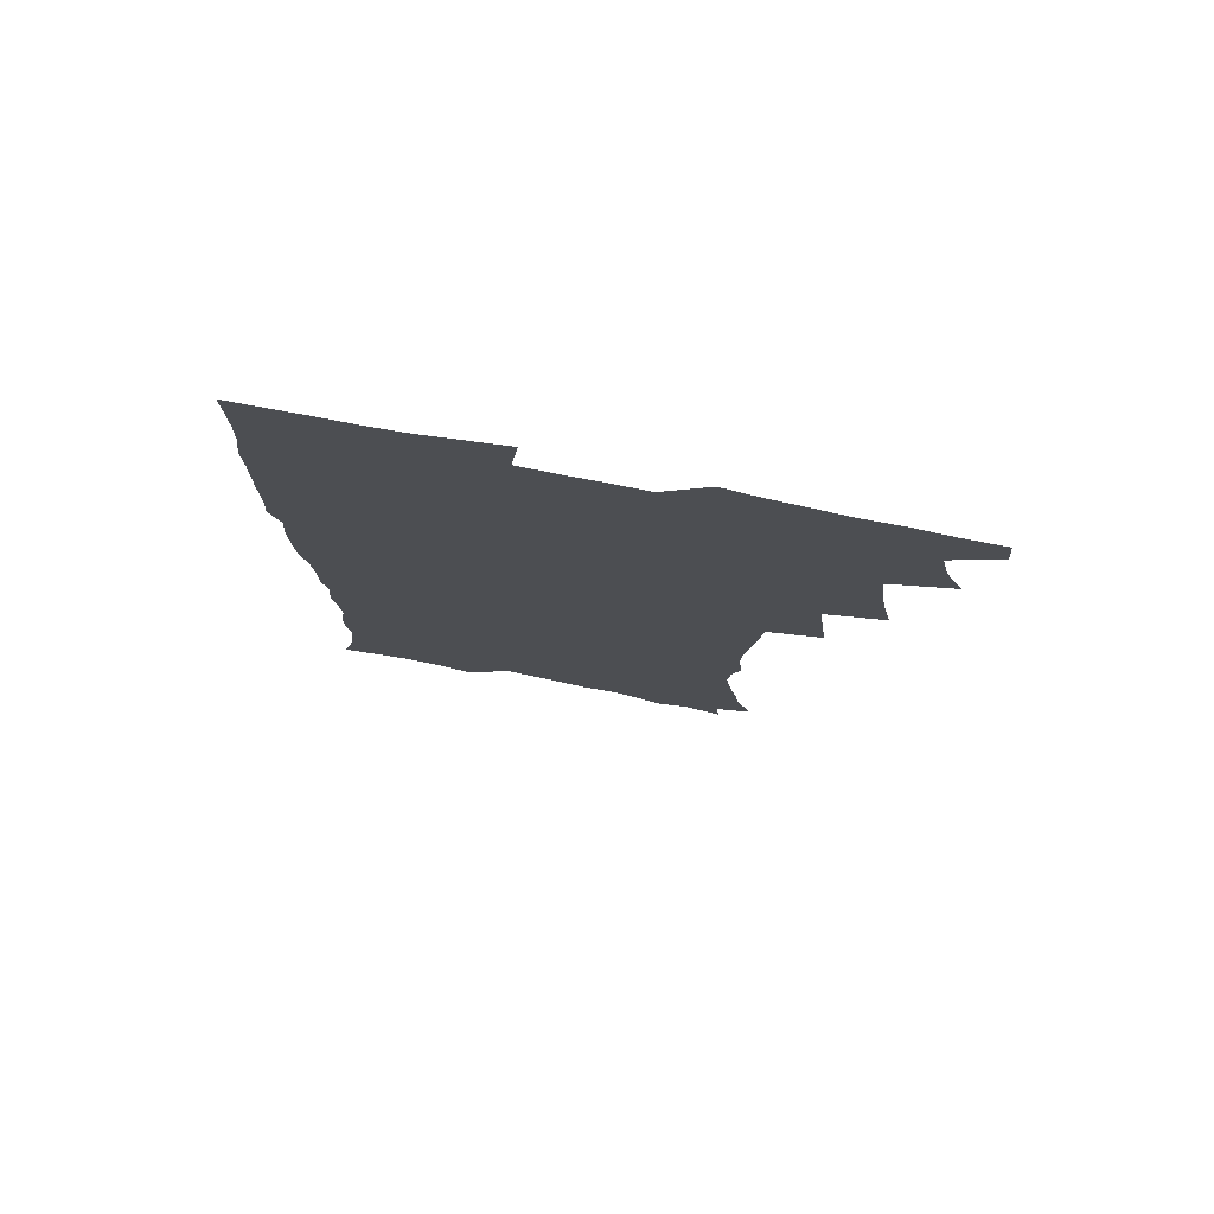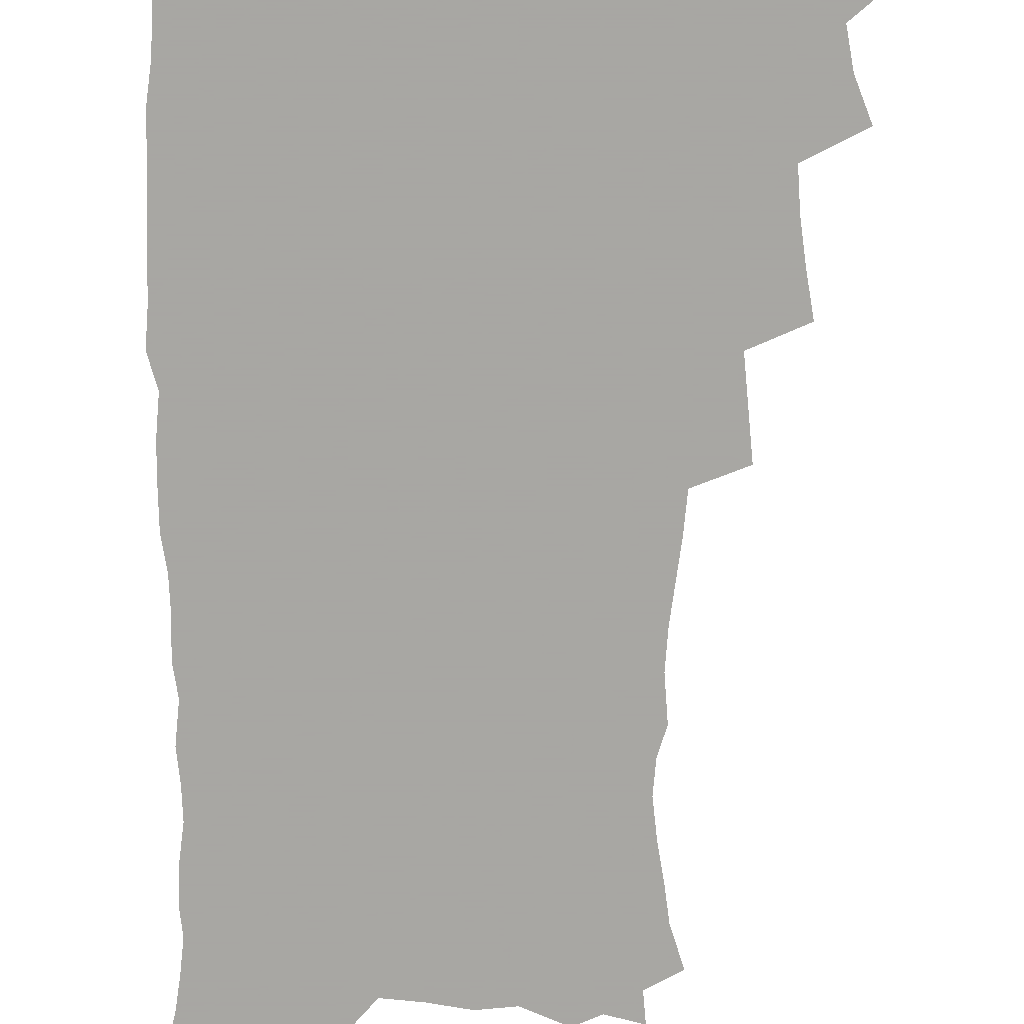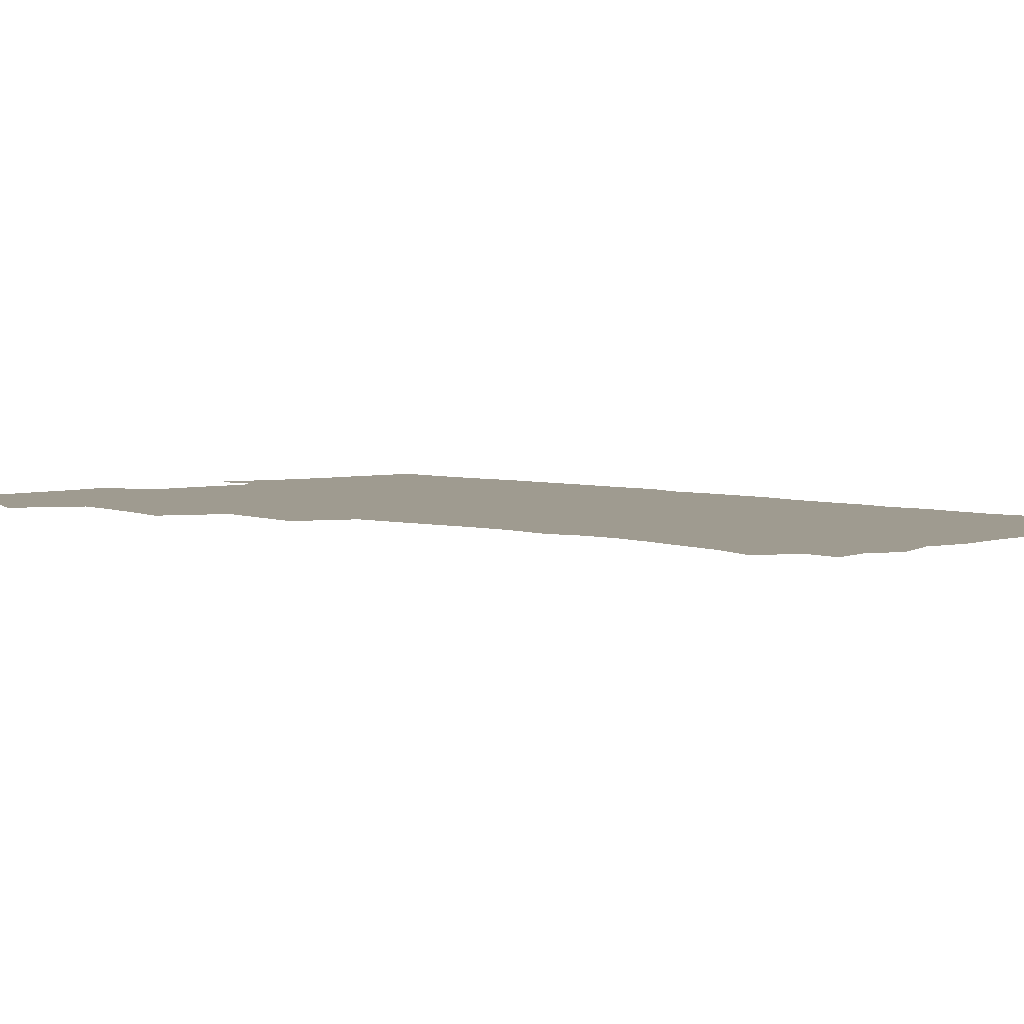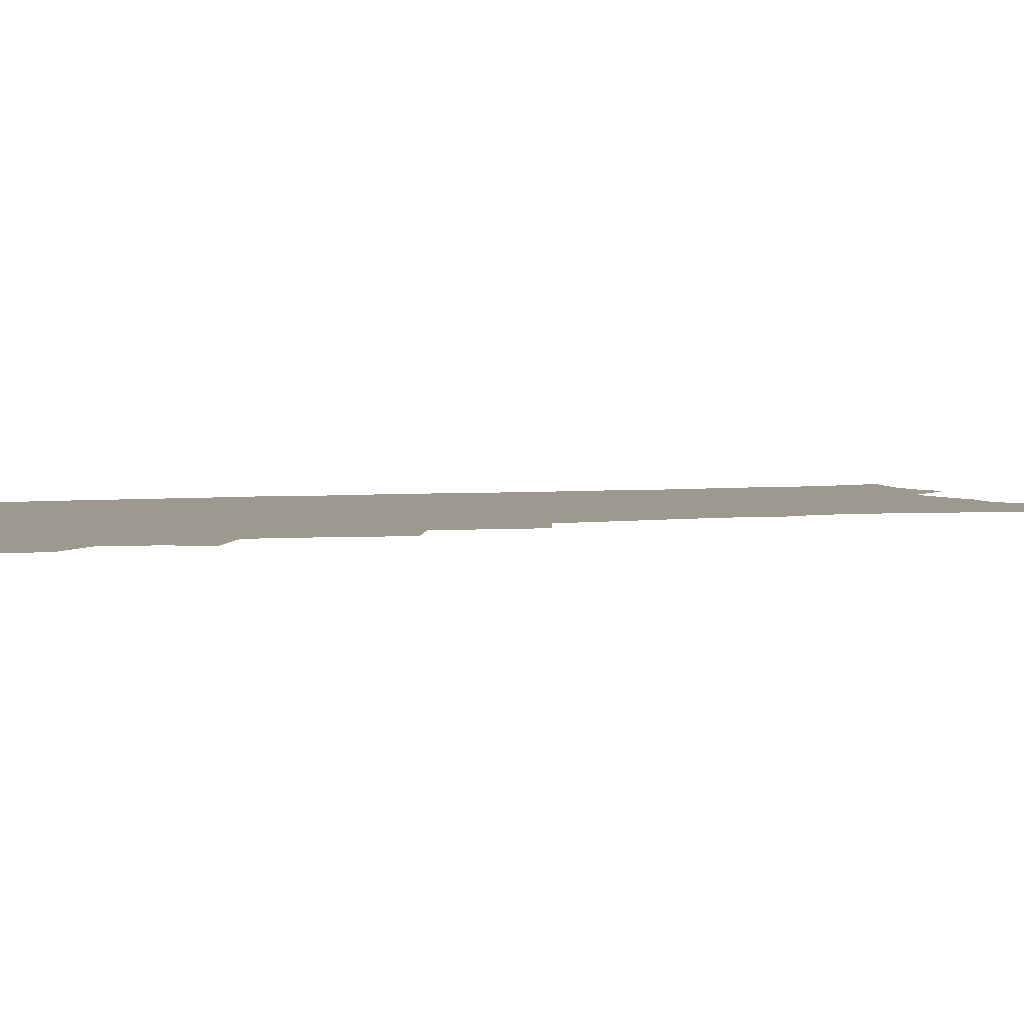
<metadata>
{"format":"obj","ext":"obj","renderer":"f3d","projection":"perspective","resolution":1024,"background":"white","views":[{"elev":78.2,"azim":-169.1,"up":"+Y"},{"elev":-74.4,"azim":179.1,"up":"+Z"},{"elev":4.1,"azim":-42.3,"up":"+Z"},{"elev":3.5,"azim":-110.9,"up":"+Z"}]}
</metadata>
<code>
v 463.5 553.9 0
v 464.9 568.7 0
v 471 505.4 0
v 478 522.5 0
v 481.3 538.4 0
v 482.1 553.3 0
v 481 568.6 0
v 487.2 440.1 0
v 490.7 458.3 0
v 493.4 475.8 0
v 494.9 492.8 0
v 498.8 509.5 0
v 498.1 523.9 0
v 497.9 538.7 0
v 497.5 553.5 0
v 495.7 570 0
v 505.7 390.7 0
v 507.9 410.2 0
v 510.1 429.8 0
v 511.3 447 0
v 511.5 463 0
v 509 477.3 0
v 513.2 494.9 0
v 514.6 510.3 0
v 514.2 524.4 0
v 513.4 539.2 0
v 512.3 554.4 0
v 511.4 569.5 0
v 522.6 204.7 0
v 528.5 222.3 0
v 530.7 237.1 0
v 533.8 253.7 0
v 536 270.5 0
v 535 285 0
v 531.4 297 0
v 533.2 316.3 0
v 532.3 332.6 0
v 530.4 348.6 0
v 528.5 364.8 0
v 527.1 381.9 0
v 526.3 399 0
v 526.7 416.5 0
v 526.6 432.7 0
v 528.2 449.8 0
v 529.5 466.2 0
v 529.1 481.1 0
v 528.4 495.8 0
v 528.6 510.4 0
v 528.8 524.9 0
v 528.7 539.4 0
v 527.1 555.3 0
v 525.8 571.1 0
v 535.7 183.1 0
v 537.1 196.4 0
v 540.1 211.5 0
v 547.2 232 0
v 549.6 248.5 0
v 551 264.7 0
v 550.1 278.4 0
v 550.1 294.1 0
v 548.3 308 0
v 549.5 326.7 0
v 547.3 340.6 0
v 546.4 356.7 0
v 545.6 372.8 0
v 543.8 387.8 0
v 543.4 404.1 0
v 544.9 422 0
v 544.6 437 0
v 543.8 451.7 0
v 544.2 467 0
v 544.9 482.2 0
v 545.1 496.7 0
v 545.2 510.9 0
v 545.1 525.1 0
v 543.5 540.2 0
v 541.7 556.4 0
v 540 572.5 0
v 551.1 186.8 0
v 556.4 204.2 0
v 560.9 222.9 0
v 562.7 238.7 0
v 565.2 256.4 0
v 565.5 271.4 0
v 564.8 285.6 0
v 564 300.1 0
v 563 314.8 0
v 563.6 332.6 0
v 562.5 347.1 0
v 561.8 362.6 0
v 560 376.6 0
v 559.1 391.7 0
v 558.6 407 0
v 559.8 423.9 0
v 559.6 438.9 0
v 559.1 453.2 0
v 559.9 468.6 0
v 560.2 483.1 0
v 560.4 497.3 0
v 560.8 511.2 0
v 560.7 524.8 0
v 559 539.7 0
v 556.6 556.7 0
v 554 575.3 0
v 562.5 181.7 0
v 573.3 210.6 0
v 576.3 228.5 0
v 577.2 243.7 0
v 578.2 259.7 0
v 578 274.1 0
v 577.8 289.1 0
v 576.9 303.3 0
v 577 319.9 0
v 576.6 335.3 0
v 576.3 351 0
v 575.8 365.9 0
v 575.1 380.7 0
v 575 396.1 0
v 574.7 411.1 0
v 573.9 425.1 0
v 573.9 439.9 0
v 573.7 454.3 0
v 574.7 469.8 0
v 574.2 483.5 0
v 574.8 497.9 0
v 575.1 511.6 0
v 574.5 525.3 0
v 573.4 539.8 0
v 571.9 555.5 0
v 581.5 189.5 0
v 588.3 214.7 0
v 590.9 233.5 0
v 590.7 246.8 0
v 591.1 262.1 0
v 591.1 277.3 0
v 590.3 291.1 0
v 590.1 306.4 0
v 589.8 321.8 0
v 589.5 336.8 0
v 589.4 353.4 0
v 589.1 366.9 0
v 589.1 383.1 0
v 588.8 397.8 0
v 588.6 412.3 0
v 588.9 427.6 0
v 587.9 440.9 0
v 588.6 456.3 0
v 588.8 470.4 0
v 588.6 484.2 0
v 588.6 498.1 0
v 588.8 511.8 0
v 588.4 525.8 0
v 587.6 540.6 0
v 586.4 556.1 0
v 597.3 187.7 0
v 602.2 215.1 0
v 603.3 232.4 0
v 603.3 246.6 0
v 603.6 263.2 0
v 603.7 279 0
v 603.5 293.9 0
v 603.3 309.3 0
v 603.1 324.7 0
v 602.6 338.8 0
v 602.4 352.1 0
v 602.3 368.3 0
v 602.5 383.8 0
v 602.4 398.9 0
v 602.3 412.8 0
v 602.4 428.5 0
v 602.1 442 0
v 602.6 457.2 0
v 602.6 470.7 0
v 602.4 484.3 0
v 602.3 497.9 0
v 602.8 511.9 0
v 602.6 525.9 0
v 602.5 540.1 0
v 601.5 555.6 0
v 614.7 190.5 0
v 616 213.7 0
v 616.4 233.4 0
v 616.4 248.7 0
v 616.3 263.7 0
v 616.3 280.2 0
v 616.1 294.1 0
v 615.9 309.5 0
v 615.8 324.4 0
v 615.6 339.5 0
v 615.4 353.7 0
v 615.4 369.4 0
v 616 382.5 0
v 615.8 398.1 0
v 615.9 412.5 0
v 615.8 428.3 0
v 615.9 442.7 0
v 616.1 457.1 0
v 616.3 470.8 0
v 616.7 484.7 0
v 617.1 498.5 0
v 616.7 512.2 0
v 616.8 525.9 0
v 616.9 539.8 0
v 616.1 556.3 0
v 613.2 578.3 0
v 631.5 192 0
v 630 214.9 0
v 629.4 232.5 0
v 629 249.4 0
v 628.9 263.9 0
v 628.7 280.4 0
v 628.7 294.7 0
v 628.6 310.1 0
v 628.6 324.5 0
v 628.5 340.2 0
v 628.5 354.9 0
v 629 367.3 0
v 629.1 384.5 0
v 629.1 399.1 0
v 629.4 412.5 0
v 629.4 427.9 0
v 629.5 442.3 0
v 629.5 457 0
v 630 470.4 0
v 630.9 483.7 0
v 630.7 498.7 0
v 630.9 512.1 0
v 631.1 525.7 0
v 631 540.2 0
v 631 554.7 0
v 628.9 574.8 0
v 651 168.7 0
v 645.7 193.8 0
v 643.8 213.4 0
v 642.6 231.4 0
v 642.2 247.2 0
v 641.4 264.9 0
v 641.2 280.1 0
v 641.2 294.3 0
v 641.9 307.4 0
v 641 326.1 0
v 641.6 339 0
v 641.4 354.6 0
v 641.9 368.5 0
v 642.3 382.9 0
v 642.3 397.7 0
v 643.4 410.8 0
v 642.9 427.6 0
v 643.5 441.2 0
v 643.5 455.6 0
v 644 469.5 0
v 644.5 483.5 0
v 644.7 498.1 0
v 645.2 511.9 0
v 645.2 525.9 0
v 645.4 540.3 0
v 645.4 554.8 0
v 645.1 571.1 0
v 664.5 172.9 0
v 660.5 192.3 0
v 657.6 211.7 0
v 655.7 229.9 0
v 655.2 245.5 0
v 654.2 262.6 0
v 654.3 277.3 0
v 653.6 293.5 0
v 654.6 306.5 0
v 654.1 323.1 0
v 654.3 338 0
v 654.6 352.6 0
v 655.6 366 0
v 655.6 381.4 0
v 657.4 394.6 0
v 656.7 411.3 0
v 656.8 425.9 0
v 657.4 439.9 0
v 657.9 454.1 0
v 657.9 468.7 0
v 658.7 482.4 0
v 657.9 498.6 0
v 659.1 511.7 0
v 659.6 525.7 0
v 659.9 540 0
v 660.1 554.9 0
v 660.5 569.8 0
v 678.2 173.7 0
v 674.6 191 0
v 672.2 208 0
v 670.3 225.4 0
v 668.7 242.4 0
v 669.1 256.7 0
v 667.9 273.5 0
v 667.8 288.7 0
v 668 303.5 0
v 667.7 319.4 0
v 669.9 332 0
v 668.6 349.2 0
v 668.7 364.4 0
v 669.8 378.4 0
v 671.3 392.4 0
v 671.2 408.2 0
v 672.4 422.3 0
v 672 437.8 0
v 672 452.8 0
v 672.6 467.2 0
v 672.9 481.8 0
v 672.5 496.8 0
v 674.5 510.6 0
v 673.9 525.7 0
v 674 539.5 0
v 675.1 554.6 0
v 675.5 569.9 0
v 693.1 171 0
v 690.3 186.6 0
v 686.3 205.3 0
v 684.3 221.6 0
v 684.1 236.3 0
v 682.9 252.4 0
v 682.8 267.4 0
v 683.3 282 0
v 682.5 298.3 0
v 681.7 314.7 0
v 683.3 328.6 0
v 684.2 343.3 0
v 684 359.1 0
v 686.9 372.4 0
v 685.8 389.3 0
v 687.3 403.7 0
v 687.4 419.3 0
v 686.7 435.4 0
v 686.7 450.5 0
v 688.3 464.6 0
v 689 479.5 0
v 690.2 494.2 0
v 689 510.2 0
v 689.6 524.7 0
v 689.9 539.5 0
v 689.8 554.1 0
v 690.5 569.3 0
v 708.5 167.4 0
v 704.2 184.6 0
v 702.1 199.6 0
v 700.7 214.4 0
v 702.2 226.8 0
v 701.9 241.5 0
v 699.9 258.3 0
v 700.6 272.5 0
v 702.3 286.4 0
v 700.7 303.8 0
v 703 317.6 0
v 702.9 333.9 0
v 703.7 349.3 0
v 706.2 363.5 0
v 706.7 379.5 0
v 706.9 395.6 0
v 705.6 412.9 0
v 709.8 426.9 0
v 708.7 443.5 0
v 708.7 459.2 0
v 708.4 475 0
v 708 491 0
v 708.1 506.6 0
v 706 523.5 0
v 705.3 539.1 0
v 705.4 554 0
v 705.6 568.9 0
v 706 586 0
f 5 6 1
f 1 6 2
f 6 7 2
f 11 12 3
f 3 12 4
f 12 13 4
f 4 13 5
f 13 14 5
f 5 14 6
f 14 15 6
f 6 15 7
f 15 16 7
f 19 20 8
f 8 20 9
f 20 21 9
f 9 21 10
f 21 22 10
f 10 22 11
f 22 23 11
f 11 23 12
f 23 24 12
f 12 24 13
f 24 25 13
f 13 25 14
f 25 26 14
f 14 26 15
f 26 27 15
f 15 27 16
f 27 28 16
f 40 41 17
f 17 41 18
f 41 42 18
f 18 42 19
f 42 43 19
f 19 43 20
f 43 44 20
f 20 44 21
f 44 45 21
f 21 45 22
f 45 46 22
f 22 46 23
f 46 47 23
f 23 47 24
f 47 48 24
f 24 48 25
f 48 49 25
f 25 49 26
f 49 50 26
f 26 50 27
f 50 51 27
f 27 51 28
f 51 52 28
f 54 55 29
f 29 55 30
f 55 56 30
f 30 56 31
f 56 57 31
f 31 57 32
f 57 58 32
f 32 58 33
f 58 59 33
f 33 59 34
f 59 60 34
f 34 60 35
f 60 61 35
f 35 61 36
f 61 62 36
f 36 62 37
f 62 63 37
f 37 63 38
f 63 64 38
f 38 64 39
f 64 65 39
f 39 65 40
f 65 66 40
f 40 66 41
f 66 67 41
f 41 67 42
f 67 68 42
f 42 68 43
f 68 69 43
f 43 69 44
f 69 70 44
f 44 70 45
f 70 71 45
f 45 71 46
f 71 72 46
f 46 72 47
f 72 73 47
f 47 73 48
f 73 74 48
f 48 74 49
f 74 75 49
f 49 75 50
f 75 76 50
f 50 76 51
f 76 77 51
f 51 77 52
f 77 78 52
f 53 79 54
f 79 80 54
f 54 80 55
f 80 81 55
f 55 81 56
f 81 82 56
f 56 82 57
f 82 83 57
f 57 83 58
f 83 84 58
f 58 84 59
f 84 85 59
f 59 85 60
f 85 86 60
f 60 86 61
f 86 87 61
f 61 87 62
f 87 88 62
f 62 88 63
f 88 89 63
f 63 89 64
f 89 90 64
f 64 90 65
f 90 91 65
f 65 91 66
f 91 92 66
f 66 92 67
f 92 93 67
f 67 93 68
f 93 94 68
f 68 94 69
f 94 95 69
f 69 95 70
f 95 96 70
f 70 96 71
f 96 97 71
f 71 97 72
f 97 98 72
f 72 98 73
f 98 99 73
f 73 99 74
f 99 100 74
f 74 100 75
f 100 101 75
f 75 101 76
f 101 102 76
f 76 102 77
f 102 103 77
f 77 103 78
f 103 104 78
f 79 105 80
f 105 106 80
f 80 106 81
f 106 107 81
f 81 107 82
f 107 108 82
f 82 108 83
f 108 109 83
f 83 109 84
f 109 110 84
f 84 110 85
f 110 111 85
f 85 111 86
f 111 112 86
f 86 112 87
f 112 113 87
f 87 113 88
f 113 114 88
f 88 114 89
f 114 115 89
f 89 115 90
f 115 116 90
f 90 116 91
f 116 117 91
f 91 117 92
f 117 118 92
f 92 118 93
f 118 119 93
f 93 119 94
f 119 120 94
f 94 120 95
f 120 121 95
f 95 121 96
f 121 122 96
f 96 122 97
f 122 123 97
f 97 123 98
f 123 124 98
f 98 124 99
f 124 125 99
f 99 125 100
f 125 126 100
f 100 126 101
f 126 127 101
f 101 127 102
f 127 128 102
f 102 128 103
f 128 129 103
f 103 129 104
f 105 130 106
f 130 131 106
f 106 131 107
f 131 132 107
f 107 132 108
f 132 133 108
f 108 133 109
f 133 134 109
f 109 134 110
f 134 135 110
f 110 135 111
f 135 136 111
f 111 136 112
f 136 137 112
f 112 137 113
f 137 138 113
f 113 138 114
f 138 139 114
f 114 139 115
f 139 140 115
f 115 140 116
f 140 141 116
f 116 141 117
f 141 142 117
f 117 142 118
f 142 143 118
f 118 143 119
f 143 144 119
f 119 144 120
f 144 145 120
f 120 145 121
f 145 146 121
f 121 146 122
f 146 147 122
f 122 147 123
f 147 148 123
f 123 148 124
f 148 149 124
f 124 149 125
f 149 150 125
f 125 150 126
f 150 151 126
f 126 151 127
f 151 152 127
f 127 152 128
f 152 153 128
f 128 153 129
f 153 154 129
f 130 155 131
f 155 156 131
f 131 156 132
f 156 157 132
f 132 157 133
f 157 158 133
f 133 158 134
f 158 159 134
f 134 159 135
f 159 160 135
f 135 160 136
f 160 161 136
f 136 161 137
f 161 162 137
f 137 162 138
f 162 163 138
f 138 163 139
f 163 164 139
f 139 164 140
f 164 165 140
f 140 165 141
f 165 166 141
f 141 166 142
f 166 167 142
f 142 167 143
f 167 168 143
f 143 168 144
f 168 169 144
f 144 169 145
f 169 170 145
f 145 170 146
f 170 171 146
f 146 171 147
f 171 172 147
f 147 172 148
f 172 173 148
f 148 173 149
f 173 174 149
f 149 174 150
f 174 175 150
f 150 175 151
f 175 176 151
f 151 176 152
f 176 177 152
f 152 177 153
f 177 178 153
f 153 178 154
f 178 179 154
f 155 180 156
f 180 181 156
f 156 181 157
f 181 182 157
f 157 182 158
f 182 183 158
f 158 183 159
f 183 184 159
f 159 184 160
f 184 185 160
f 160 185 161
f 185 186 161
f 161 186 162
f 186 187 162
f 162 187 163
f 187 188 163
f 163 188 164
f 188 189 164
f 164 189 165
f 189 190 165
f 165 190 166
f 190 191 166
f 166 191 167
f 191 192 167
f 167 192 168
f 192 193 168
f 168 193 169
f 193 194 169
f 169 194 170
f 194 195 170
f 170 195 171
f 195 196 171
f 171 196 172
f 196 197 172
f 172 197 173
f 197 198 173
f 173 198 174
f 198 199 174
f 174 199 175
f 199 200 175
f 175 200 176
f 200 201 176
f 176 201 177
f 201 202 177
f 177 202 178
f 202 203 178
f 178 203 179
f 203 204 179
f 180 206 181
f 206 207 181
f 181 207 182
f 207 208 182
f 182 208 183
f 208 209 183
f 183 209 184
f 209 210 184
f 184 210 185
f 210 211 185
f 185 211 186
f 211 212 186
f 186 212 187
f 212 213 187
f 187 213 188
f 213 214 188
f 188 214 189
f 214 215 189
f 189 215 190
f 215 216 190
f 190 216 191
f 216 217 191
f 191 217 192
f 217 218 192
f 192 218 193
f 218 219 193
f 193 219 194
f 219 220 194
f 194 220 195
f 220 221 195
f 195 221 196
f 221 222 196
f 196 222 197
f 222 223 197
f 197 223 198
f 223 224 198
f 198 224 199
f 224 225 199
f 199 225 200
f 225 226 200
f 200 226 201
f 226 227 201
f 201 227 202
f 227 228 202
f 202 228 203
f 228 229 203
f 203 229 204
f 229 230 204
f 204 230 205
f 230 231 205
f 232 233 206
f 206 233 207
f 233 234 207
f 207 234 208
f 234 235 208
f 208 235 209
f 235 236 209
f 209 236 210
f 236 237 210
f 210 237 211
f 237 238 211
f 211 238 212
f 238 239 212
f 212 239 213
f 239 240 213
f 213 240 214
f 240 241 214
f 214 241 215
f 241 242 215
f 215 242 216
f 242 243 216
f 216 243 217
f 243 244 217
f 217 244 218
f 244 245 218
f 218 245 219
f 245 246 219
f 219 246 220
f 246 247 220
f 220 247 221
f 247 248 221
f 221 248 222
f 248 249 222
f 222 249 223
f 249 250 223
f 223 250 224
f 250 251 224
f 224 251 225
f 251 252 225
f 225 252 226
f 252 253 226
f 226 253 227
f 253 254 227
f 227 254 228
f 254 255 228
f 228 255 229
f 255 256 229
f 229 256 230
f 256 257 230
f 230 257 231
f 257 258 231
f 232 259 233
f 259 260 233
f 233 260 234
f 260 261 234
f 234 261 235
f 261 262 235
f 235 262 236
f 262 263 236
f 236 263 237
f 263 264 237
f 237 264 238
f 264 265 238
f 238 265 239
f 265 266 239
f 239 266 240
f 266 267 240
f 240 267 241
f 267 268 241
f 241 268 242
f 268 269 242
f 242 269 243
f 269 270 243
f 243 270 244
f 270 271 244
f 244 271 245
f 271 272 245
f 245 272 246
f 272 273 246
f 246 273 247
f 273 274 247
f 247 274 248
f 274 275 248
f 248 275 249
f 275 276 249
f 249 276 250
f 276 277 250
f 250 277 251
f 277 278 251
f 251 278 252
f 278 279 252
f 252 279 253
f 279 280 253
f 253 280 254
f 280 281 254
f 254 281 255
f 281 282 255
f 255 282 256
f 282 283 256
f 256 283 257
f 283 284 257
f 257 284 258
f 284 285 258
f 259 286 260
f 286 287 260
f 260 287 261
f 287 288 261
f 261 288 262
f 288 289 262
f 262 289 263
f 289 290 263
f 263 290 264
f 290 291 264
f 264 291 265
f 291 292 265
f 265 292 266
f 292 293 266
f 266 293 267
f 293 294 267
f 267 294 268
f 294 295 268
f 268 295 269
f 295 296 269
f 269 296 270
f 296 297 270
f 270 297 271
f 297 298 271
f 271 298 272
f 298 299 272
f 272 299 273
f 299 300 273
f 273 300 274
f 300 301 274
f 274 301 275
f 301 302 275
f 275 302 276
f 302 303 276
f 276 303 277
f 303 304 277
f 277 304 278
f 304 305 278
f 278 305 279
f 305 306 279
f 279 306 280
f 306 307 280
f 280 307 281
f 307 308 281
f 281 308 282
f 308 309 282
f 282 309 283
f 309 310 283
f 283 310 284
f 310 311 284
f 284 311 285
f 311 312 285
f 286 313 287
f 313 314 287
f 287 314 288
f 314 315 288
f 288 315 289
f 315 316 289
f 289 316 290
f 316 317 290
f 290 317 291
f 317 318 291
f 291 318 292
f 318 319 292
f 292 319 293
f 319 320 293
f 293 320 294
f 320 321 294
f 294 321 295
f 321 322 295
f 295 322 296
f 322 323 296
f 296 323 297
f 323 324 297
f 297 324 298
f 324 325 298
f 298 325 299
f 325 326 299
f 299 326 300
f 326 327 300
f 300 327 301
f 327 328 301
f 301 328 302
f 328 329 302
f 302 329 303
f 329 330 303
f 303 330 304
f 330 331 304
f 304 331 305
f 331 332 305
f 305 332 306
f 332 333 306
f 306 333 307
f 333 334 307
f 307 334 308
f 334 335 308
f 308 335 309
f 335 336 309
f 309 336 310
f 336 337 310
f 310 337 311
f 337 338 311
f 311 338 312
f 338 339 312
f 313 340 314
f 340 341 314
f 314 341 315
f 341 342 315
f 315 342 316
f 342 343 316
f 316 343 317
f 343 344 317
f 317 344 318
f 344 345 318
f 318 345 319
f 345 346 319
f 319 346 320
f 346 347 320
f 320 347 321
f 347 348 321
f 321 348 322
f 348 349 322
f 322 349 323
f 349 350 323
f 323 350 324
f 350 351 324
f 324 351 325
f 351 352 325
f 325 352 326
f 352 353 326
f 326 353 327
f 353 354 327
f 327 354 328
f 354 355 328
f 328 355 329
f 355 356 329
f 329 356 330
f 356 357 330
f 330 357 331
f 357 358 331
f 331 358 332
f 358 359 332
f 332 359 333
f 359 360 333
f 333 360 334
f 360 361 334
f 334 361 335
f 361 362 335
f 335 362 336
f 362 363 336
f 336 363 337
f 363 364 337
f 337 364 338
f 364 365 338
f 338 365 339
f 365 366 339

</code>
